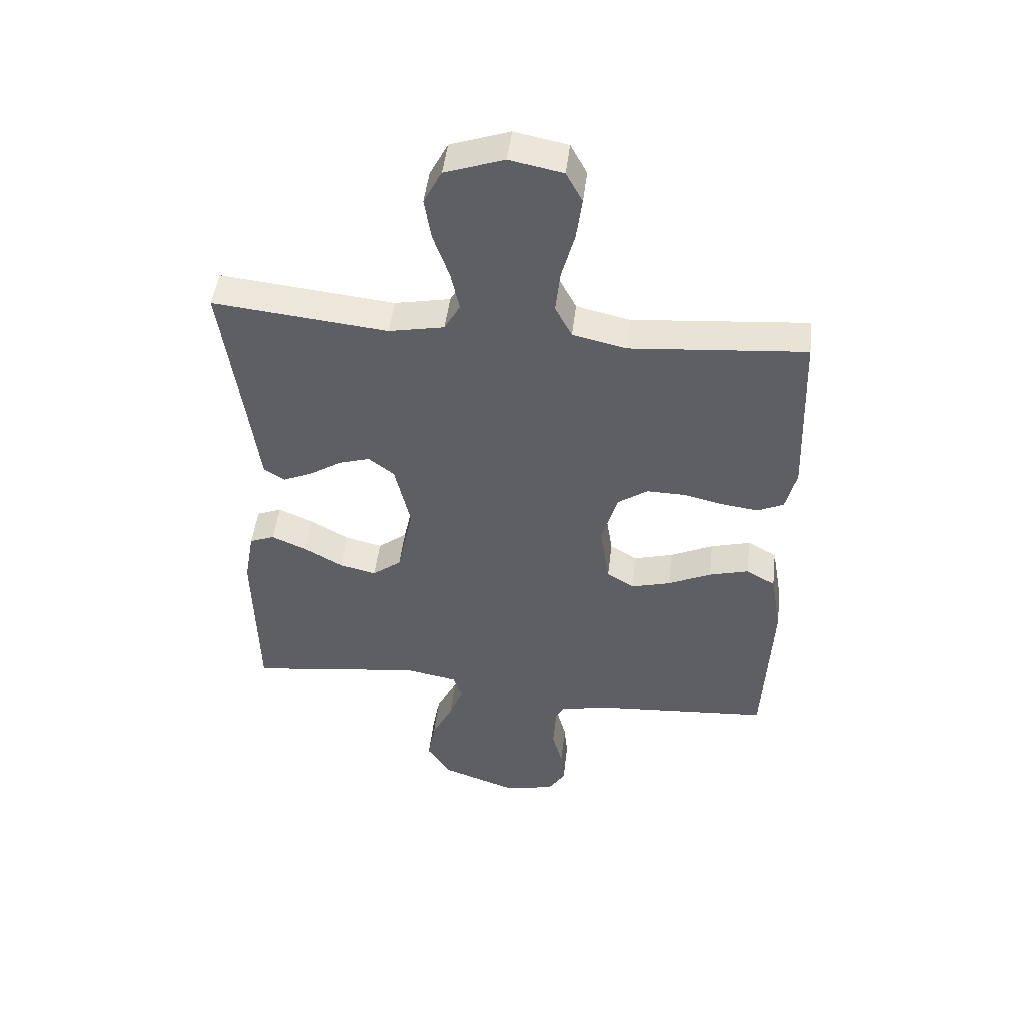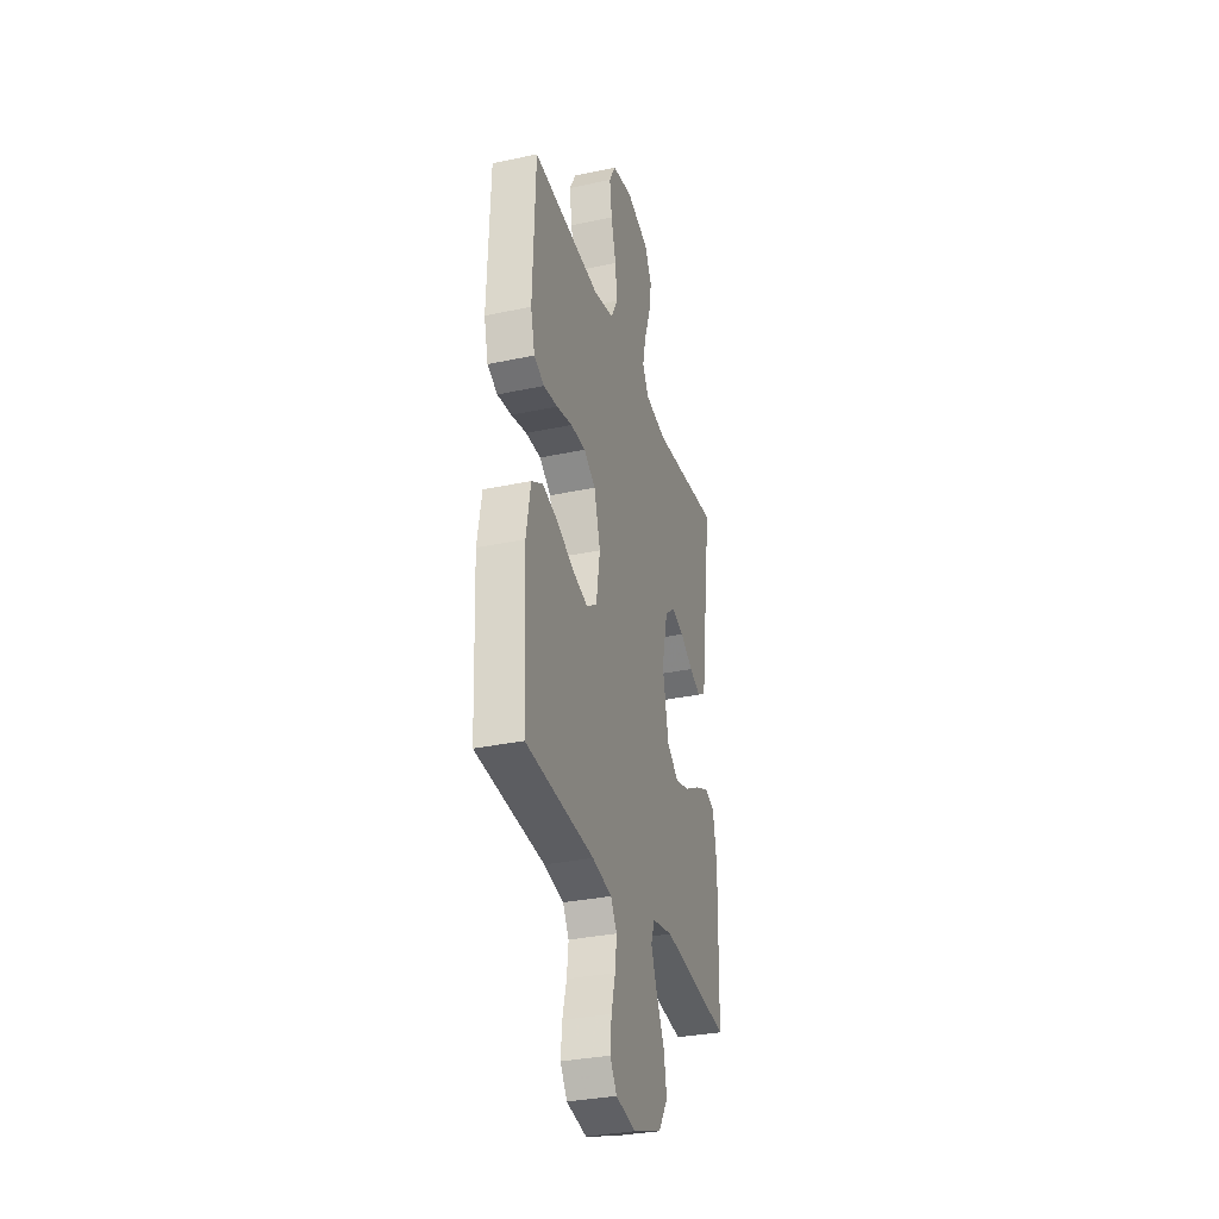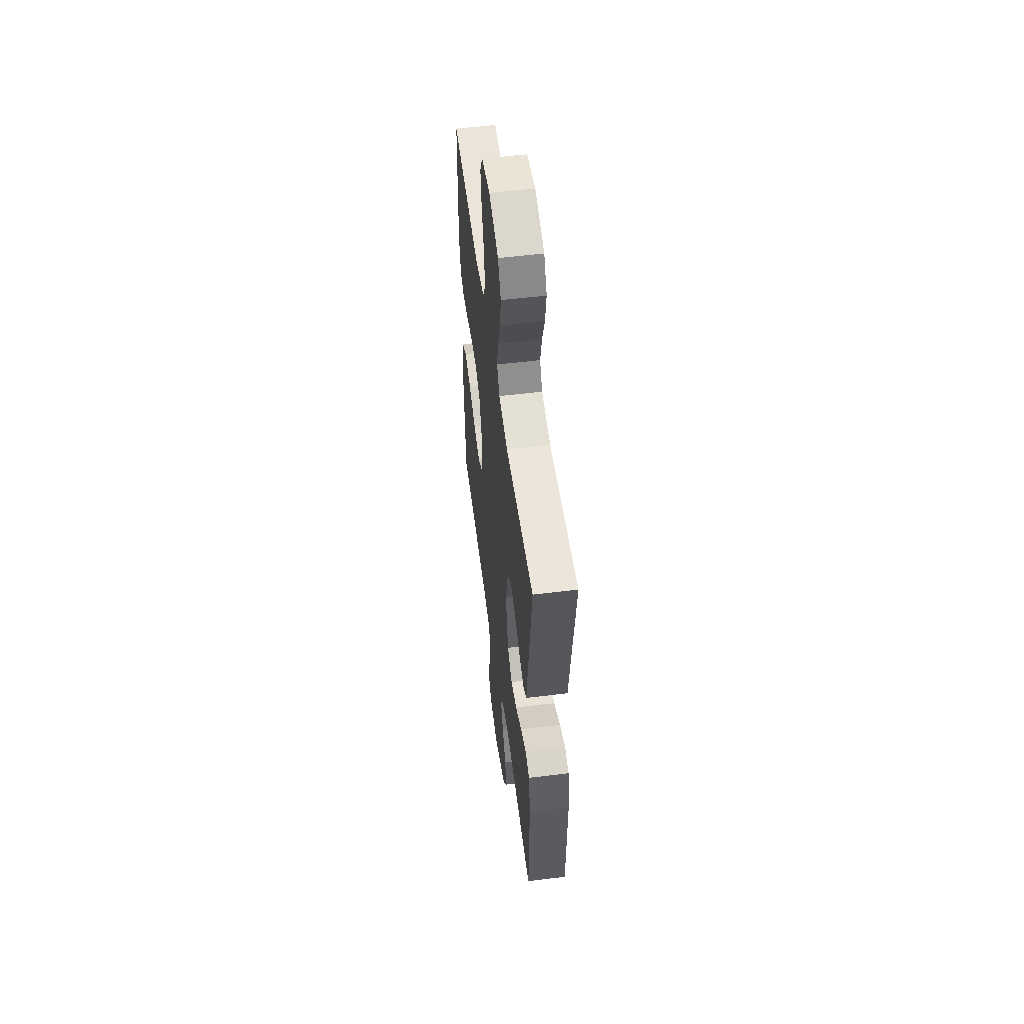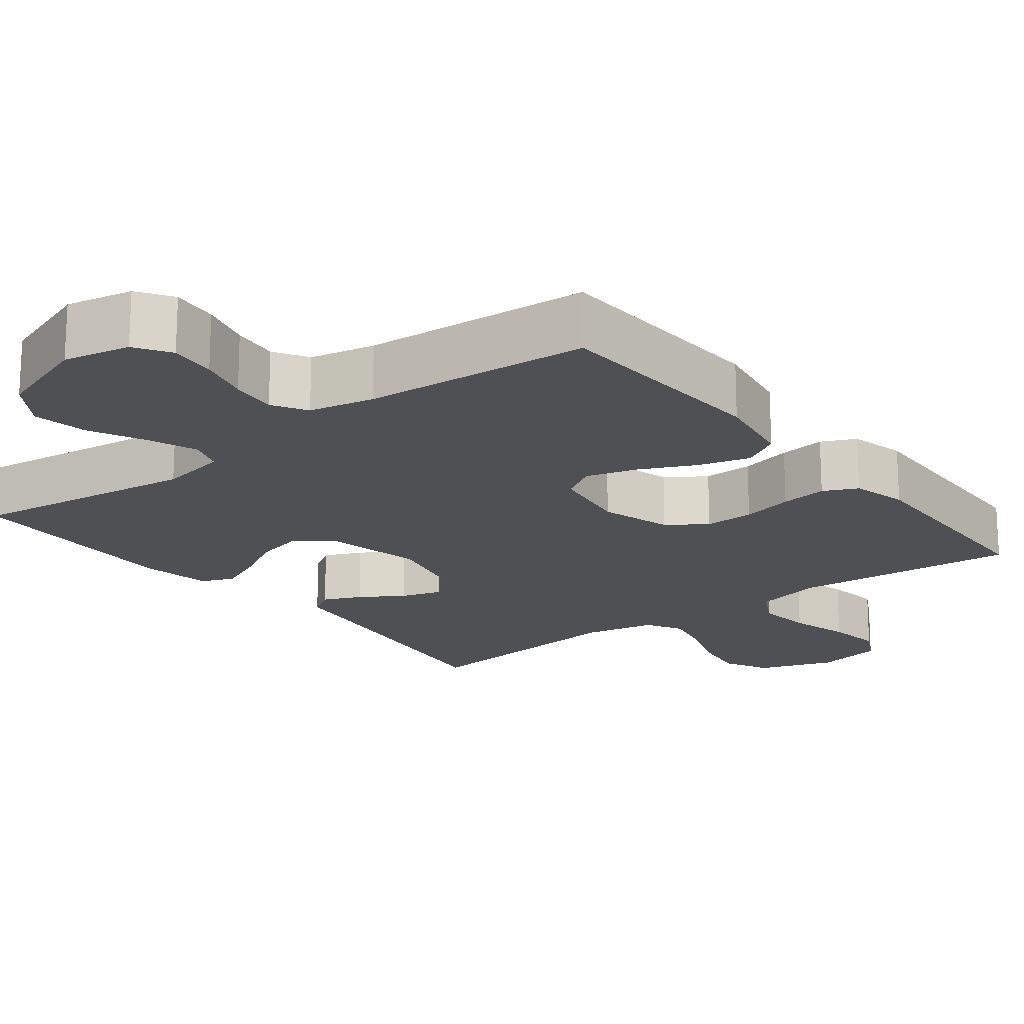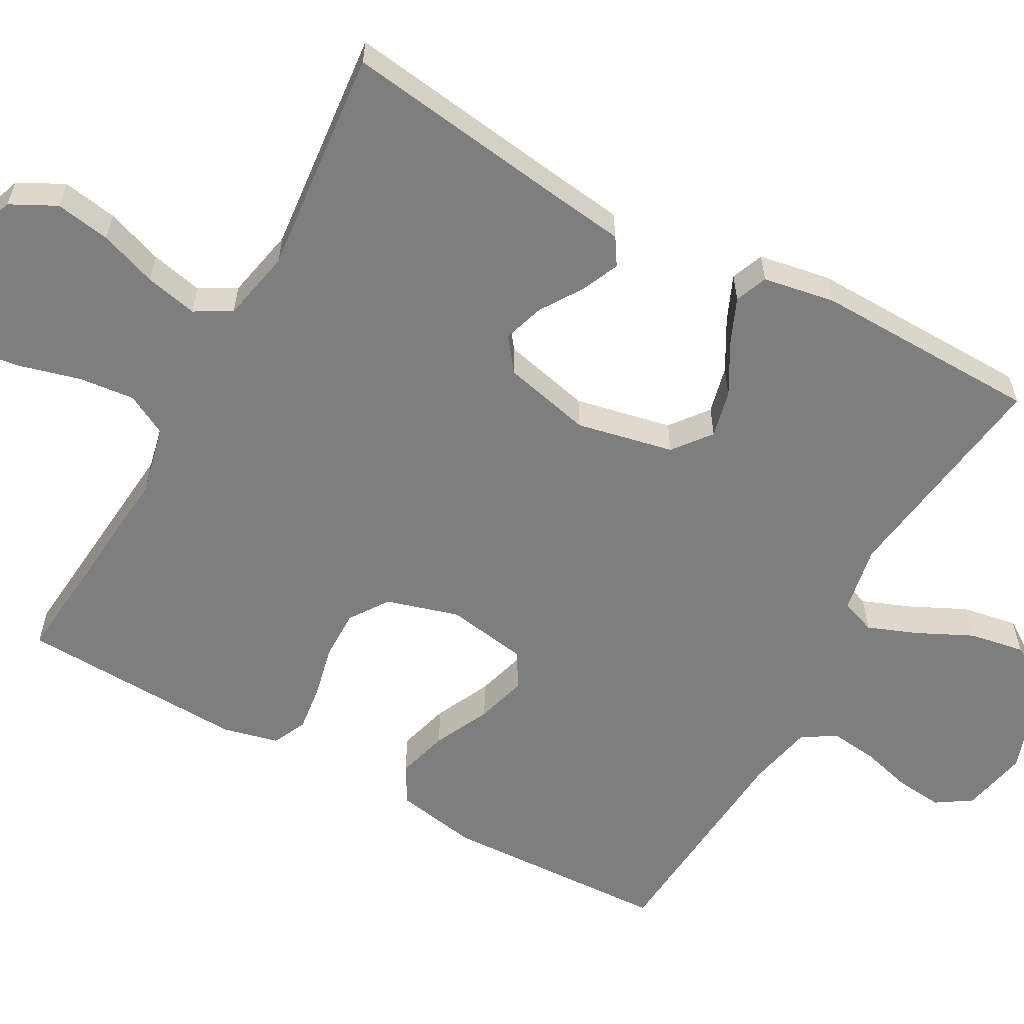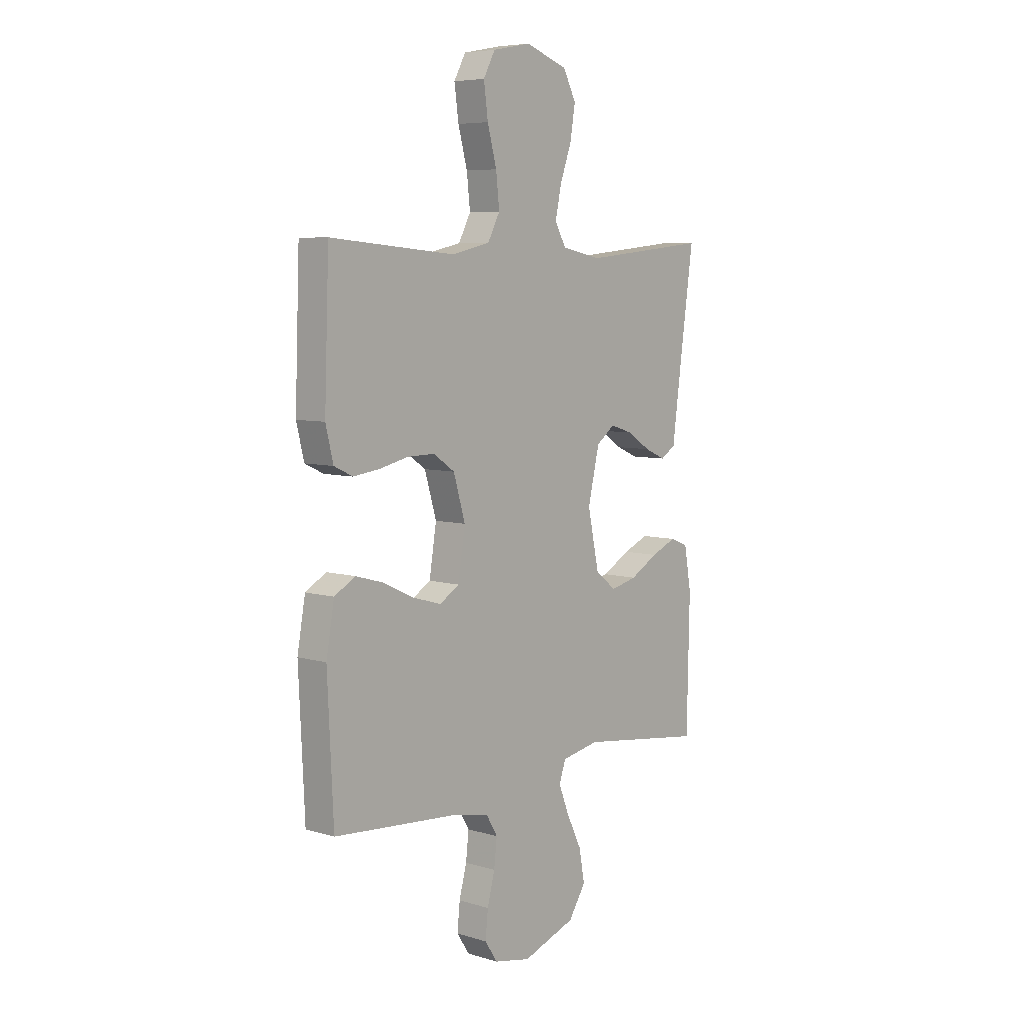
<metadata>
{"format":"obj","ext":"obj","renderer":"f3d","projection":"perspective","resolution":1024,"background":"white","views":[{"elev":48.1,"azim":-173.2,"up":"+Z"},{"elev":-32.2,"azim":-73.4,"up":"+Z"},{"elev":54.7,"azim":82.5,"up":"+Z"},{"elev":-18.5,"azim":-142.1,"up":"+Y"},{"elev":-59.4,"azim":60.9,"up":"+Y"},{"elev":6.7,"azim":-49.0,"up":"+Z"}]}
</metadata>
<code>
v 0.5 0.07 -0.5
v 0.2 0.07 -0.46
v 0.11 0.07 -0.477
v 0.094 0.07 -0.523
v 0.119 0.07 -0.587
v 0.155 0.07 -0.661
v 0.168 0.07 -0.734
v 0.127 0.07 -0.797
v 0 0.07 -0.842
v -0.088 0.07 -0.824
v -0.118 0.07 -0.778
v -0.112 0.07 -0.716
v -0.094 0.07 -0.648
v -0.087 0.07 -0.586
v -0.114 0.07 -0.541
v -0.2 0.07 -0.523
v -0.5 0.07 -0.5
v -0.514 0.07 -0.2
v -0.495 0.07 -0.092
v -0.445 0.07 -0.063
v -0.377 0.07 -0.082
v -0.303 0.07 -0.117
v -0.236 0.07 -0.136
v -0.189 0.07 -0.107
v -0.172 0.07 0
v -0.2 0.07 0.095
v -0.251 0.07 0.13
v -0.317 0.07 0.129
v -0.386 0.07 0.113
v -0.448 0.07 0.105
v -0.493 0.07 0.126
v -0.511 0.07 0.2
v -0.5 0.07 0.5
v -0.2 0.07 0.474
v -0.108 0.07 0.495
v -0.079 0.07 0.55
v -0.087 0.07 0.624
v -0.109 0.07 0.705
v -0.119 0.07 0.779
v -0.091 0.07 0.831
v 0 0.07 0.849
v 0.101 0.07 0.814
v 0.132 0.07 0.754
v 0.12 0.07 0.681
v 0.093 0.07 0.605
v 0.078 0.07 0.536
v 0.105 0.07 0.488
v 0.2 0.07 0.469
v 0.5 0.07 0.5
v 0.459 0.07 0.2
v 0.446 0.07 0.099
v 0.41 0.07 0.076
v 0.36 0.07 0.098
v 0.304 0.07 0.134
v 0.25 0.07 0.151
v 0.206 0.07 0.117
v 0.179 0.07 0
v 0.206 0.07 -0.128
v 0.256 0.07 -0.167
v 0.319 0.07 -0.152
v 0.386 0.07 -0.114
v 0.446 0.07 -0.088
v 0.489 0.07 -0.105
v 0.506 0.07 -0.2
v 0.5 0 -0.5
v 0.2 0 -0.46
v 0.11 0 -0.477
v 0.094 0 -0.523
v 0.119 0 -0.587
v 0.155 0 -0.661
v 0.168 0 -0.734
v 0.127 0 -0.797
v 0 0 -0.842
v -0.088 0 -0.824
v -0.118 0 -0.778
v -0.112 0 -0.716
v -0.094 0 -0.648
v -0.087 0 -0.586
v -0.114 0 -0.541
v -0.2 0 -0.523
v -0.5 0 -0.5
v -0.514 0 -0.2
v -0.495 0 -0.092
v -0.445 0 -0.063
v -0.377 0 -0.082
v -0.303 0 -0.117
v -0.236 0 -0.136
v -0.189 0 -0.107
v -0.172 0 0
v -0.2 0 0.095
v -0.251 0 0.13
v -0.317 0 0.129
v -0.386 0 0.113
v -0.448 0 0.105
v -0.493 0 0.126
v -0.511 0 0.2
v -0.5 0 0.5
v -0.2 0 0.474
v -0.108 0 0.495
v -0.079 0 0.55
v -0.087 0 0.624
v -0.109 0 0.705
v -0.119 0 0.779
v -0.091 0 0.831
v 0 0 0.849
v 0.101 0 0.814
v 0.132 0 0.754
v 0.12 0 0.681
v 0.093 0 0.605
v 0.078 0 0.536
v 0.105 0 0.488
v 0.2 0 0.469
v 0.5 0 0.5
v 0.459 0 0.2
v 0.446 0 0.099
v 0.41 0 0.076
v 0.36 0 0.098
v 0.304 0 0.134
v 0.25 0 0.151
v 0.206 0 0.117
v 0.179 0 0
v 0.206 0 -0.128
v 0.256 0 -0.167
v 0.319 0 -0.152
v 0.386 0 -0.114
v 0.446 0 -0.088
v 0.489 0 -0.105
v 0.506 0 -0.2
f 64 1 2
f 63 64 2
f 62 63 2
f 61 62 2
f 60 61 2
f 59 60 2 3
f 58 59 3
f 57 58 3 4
f 52 53 54
f 51 52 54
f 50 51 54
f 50 54 55
f 49 50 55
f 48 49 55
f 47 48 55 56
f 43 44 45
f 42 43 45
f 41 42 45
f 40 41 45
f 39 40 45
f 38 39 45
f 37 38 45
f 36 37 45 46
f 47 56 57
f 46 47 57
f 36 46 57
f 35 36 57
f 32 33 34
f 31 32 34
f 30 31 34
f 29 30 34
f 28 29 34
f 20 21 22
f 19 20 22
f 18 19 22
f 17 18 22
f 16 17 22
f 15 16 22 23
f 14 15 23 24
f 11 12 13
f 10 11 13
f 9 10 13
f 8 9 13
f 7 8 13
f 6 7 13
f 5 6 13
f 4 5 13 14
f 14 24 25
f 4 14 25
f 57 4 25
f 27 28 34 35
f 26 27 35 57
f 25 26 57
f 66 65 128
f 66 128 127
f 66 127 126
f 66 126 125
f 66 125 124
f 67 66 124 123
f 67 123 122
f 68 67 122 121
f 118 117 116
f 118 116 115
f 118 115 114
f 119 118 114
f 119 114 113
f 119 113 112
f 120 119 112 111
f 109 108 107
f 109 107 106
f 109 106 105
f 109 105 104
f 109 104 103
f 109 103 102
f 109 102 101
f 110 109 101 100
f 121 120 111
f 121 111 110
f 121 110 100
f 121 100 99
f 98 97 96
f 98 96 95
f 98 95 94
f 98 94 93
f 98 93 92
f 86 85 84
f 86 84 83
f 86 83 82
f 86 82 81
f 86 81 80
f 87 86 80 79
f 88 87 79 78
f 77 76 75
f 77 75 74
f 77 74 73
f 77 73 72
f 77 72 71
f 77 71 70
f 77 70 69
f 78 77 69 68
f 89 88 78
f 89 78 68
f 89 68 121
f 99 98 92 91
f 121 99 91 90
f 121 90 89
f 1 65 66 2
f 2 66 67 3
f 3 67 68 4
f 4 68 69 5
f 5 69 70 6
f 6 70 71 7
f 7 71 72 8
f 8 72 73 9
f 9 73 74 10
f 10 74 75 11
f 11 75 76 12
f 12 76 77 13
f 13 77 78 14
f 14 78 79 15
f 15 79 80 16
f 16 80 81 17
f 17 81 82 18
f 18 82 83 19
f 19 83 84 20
f 20 84 85 21
f 21 85 86 22
f 22 86 87 23
f 23 87 88 24
f 24 88 89 25
f 25 89 90 26
f 26 90 91 27
f 27 91 92 28
f 28 92 93 29
f 29 93 94 30
f 30 94 95 31
f 31 95 96 32
f 32 96 97 33
f 33 97 98 34
f 34 98 99 35
f 35 99 100 36
f 36 100 101 37
f 37 101 102 38
f 38 102 103 39
f 39 103 104 40
f 40 104 105 41
f 41 105 106 42
f 42 106 107 43
f 43 107 108 44
f 44 108 109 45
f 45 109 110 46
f 46 110 111 47
f 47 111 112 48
f 48 112 113 49
f 49 113 114 50
f 50 114 115 51
f 51 115 116 52
f 52 116 117 53
f 53 117 118 54
f 54 118 119 55
f 55 119 120 56
f 56 120 121 57
f 57 121 122 58
f 58 122 123 59
f 59 123 124 60
f 60 124 125 61
f 61 125 126 62
f 62 126 127 63
f 63 127 128 64
f 64 128 65 1

</code>
